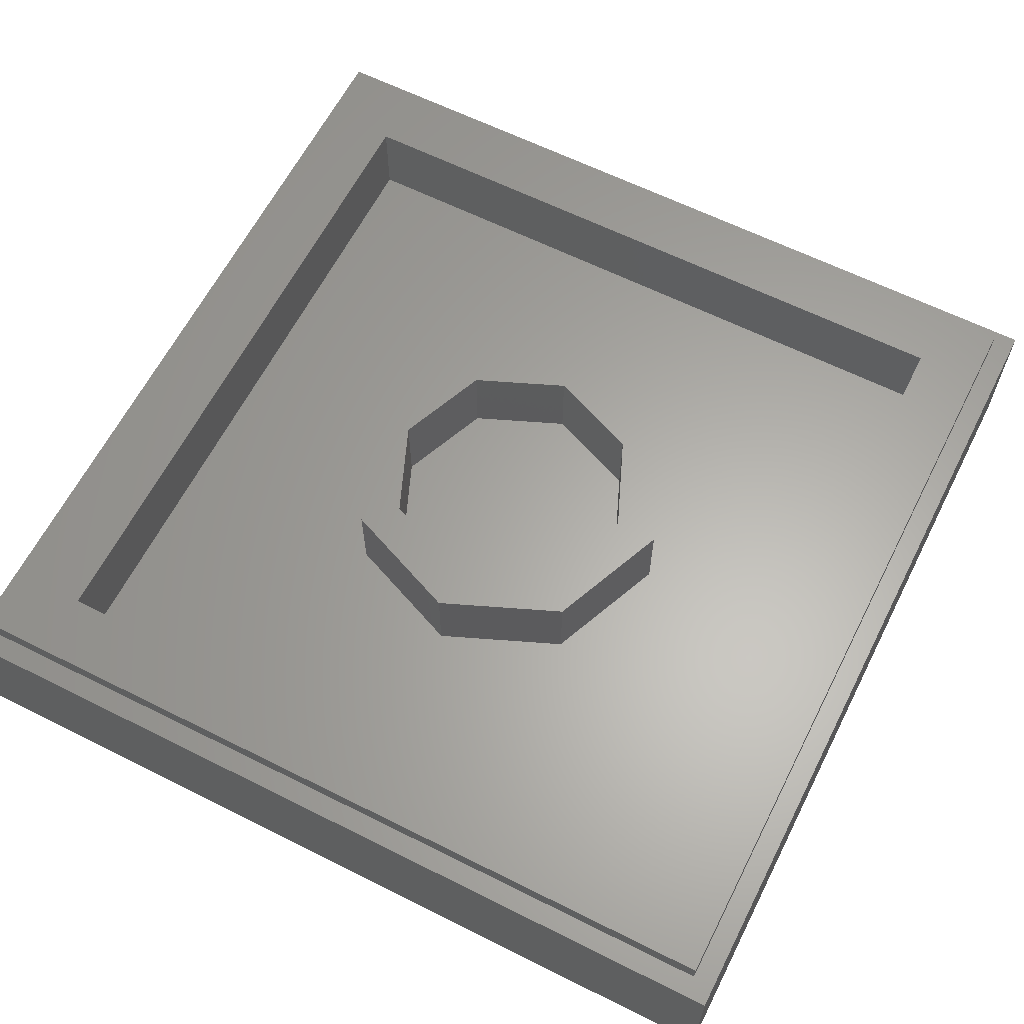
<metadata>
{"format":"stl","ext":"stl","renderer":"f3d","projection":"perspective","resolution":1024,"background":"white","views":[{"elev":62.7,"azim":-63.1,"up":"+Y"}]}
</metadata>
<code>
# stl→obj: 435 verts, 845 faces
v 0.3484 0 -0.1048
v 0.39 0 -0.1212
v 0.3748 0 -0.05
v 0.3316 0 -0.0596
v 0.4144 0 -0.096
v -0.8 0 -0.8
v -0.4804 0 -0.2668
v -0.6092 0 -0.0784
v -0.6472 0 -0.032
v 0.3768 0 0.7468
v 0.8 0 0.8
v -0.3024 0 0.7304
v 0.1564 0 0.3204
v 0.168 0 0.3716
v 0.1548 0 0.3204
v 0.0736 0 0.2624
v 0.0176 0 0.2676
v 0.2208 0 0.4988
v 0.1964 0 0.6452
v 0.1896 0 0.4376
v 0.2536 0 0.5444
v -0.3396 0 0.6332
v -0.3876 0 0.6428
v 0.3692 0 0.6276
v 0.3372 0 0.7348
v 0.236 0 0.6692
v 0.3284 0 0.6064
v 0.4544 0 0.5816
v 0.486 0 0.5972
v 0.4364 0 0.6004
v 0.2912 0 0.5816
v -0.2676 0 0.7156
v 0.564 0 0.7244
v 0.456 0 0.6408
v 0.4128 0 0.6384
v 0.4916 0 0.638
v 0.5276 0 0.6276
v 0.6028 0 0.7096
v 0.598 0 0.5848
v 0.6292 0 0.5568
v 0.562 0 0.6108
v 0.6592 0 0.5224
v 0.6856 0 0.4808
v 0.2984 0 0.332
v 0.3116 0 0.378
v 0.206 0 0.36
v 0.1944 0 0.3052
v 0.7028 0 0.4344
v 0.7236 0 0.3684
v 0.2908 0 0.1652
v 0.2888 0 0.2212
v 0.1912 0 0.1764
v 0.1964 0 0.1388
v 0.734 0 0.322
v 0.7404 0 0.2656
v 0.7404 0 0.2012
v 0.8 0 -0.8
v 0.734 0 0.152
v 0.7172 0 0.0824
v 0.6956 0 0.0244
v 0.6744 0 -0.0268
v 0.648 0 -0.0652
v 0.6208 0 -0.0916
v 0.5932 0 -0.1164
v 0.5536 0 -0.1392
v 0.4544 0 -0.3044
v 0.2908 0 0.2776
v 0.1864 0 0.2356
v -0.6524 0 0.066
v -0.556 0 0.0672
v -0.5748 0 0.1332
v -0.6668 0 0.1104
v -0.5676 0 -0.1144
v -0.672 0 0.0112
v -0.7 0 0.084
v -0.6768 0 0.16
v -0.5812 0 0.1784
v -0.7168 0 0.1532
v -0.7232 0 0.208
v -0.6832 0 0.2172
v -0.584 0 0.2248
v -0.7232 0 0.2608
v -0.8 0 0.8
v -0.7196 0 0.3052
v -0.7052 0 0.378
v -0.6852 0 0.4364
v -0.672 0 0.652
v -0.548 0 0.5604
v -0.588 0 0.5224
v -0.52 0 0.4756
v -0.4752 0 0.5368
v -0.6588 0 0.4904
v -0.6176 0 0.5532
v -0.6324 0 0.6748
v -0.5328 0 0.74
v -0.494 0 0.7528
v -0.4224 0 0.5816
v -0.384 0 0.6008
v -0.4304 0 0.6048
v -0.5396 0 0.6132
v -0.5808 0 0.5868
v -0.5004 0 0.6344
v -0.4596 0 0.6464
v -0.3088 0 0.6152
v -0.2752 0 0.5932
v -0.242 0 0.5632
v -0.2024 0 0.5172
v -0.174 0 0.4628
v -0.1512 0 0.4112
v -0.5496 0 0.4148
v -0.6272 0 0.4628
v -0.6456 0 0.426
v -0.6668 0 0.3616
v -0.5644 0 0.3668
v -0.6768 0 0.3156
v -0.576 0 0.3136
v -0.558 0 -0.0748
v -0.4868 0 -0.0632
v -0.5116 0 -0.0304
v -0.5992 0 -0.032
v -0.4616 0 -0.0848
v -0.4604 0 -0.118
v -0.4208 0 -0.1192
v -0.4888 0 -0.1112
v -0.528 0 -0.0948
v -0.5344 0 0.0112
v -0.6256 0 0.0112
v -0.5812 0 0.2808
v -0.6816 0 0.2708
v -0.5 0 0.5884
v -0.4616 0 0.6016
v 0.3796 0 0.5868
v 0.4096 0 0.5472
v 0.3416 0 0.5676
v 0.3684 0 0.4988
v 0.284 0 0.5172
v 0.2508 0 0.4696
v 0.3268 0 0.4244
v 0.2292 0 0.426
v 0.234 0 0.0244
v 0.2772 0 -0.0036
v 0.3184 0 0.0576
v 0.2208 0 0.0508
v 0.35 0 -0.012
v 0.3088 0 -0.0304
v 0.4144 0 -0.126
v 0.4508 0 -0.126
v 0.3004 0 0.1068
v 0.2084 0 0.0888
v 0.3116 0 0.5472
v -0.1328 0 0.3436
v -0.126 0 0.2892
v -0.0772 0 0.2632
v -0.0308 0 0.2676
v -0.1236 0 0.2576
v 0.1168 0 0.2512
v 0.146 0 0.2444
v -0.1436 0 -0.0704
v -0.1376 0 -0.026
v -0.1636 0 -0.026
v -0.1728 0 -0.0816
v -0.2176 0 -0.0848
v -0.1976 0 -0.0848
v -0.2272 0 -0.0568
v -0.236 0 -0.07
v -0.2328 0 -0.0796
v -0.1904 0 -0.0344
v -0.2108 0 -0.0436
v -0.1152 0 -0.0316
v -0.1116 0 -0.0408
v -0.2336 0 -0.5744
v -0.26 0 -0.5576
v -0.2072 0 -0.6156
v -0.3036 0 -0.5264
v -0.346 0 -0.4916
v -0.386 0 -0.4488
v -0.434 0 -0.3828
v -0.4652 0 -0.3128
v -0.4888 0 -0.2156
v -0.5288 0 -0.1364
v -0.4916 0 -0.1524
v 0.5104 0 -0.1576
v 0.482 0 -0.1656
v 0.4724 0 -0.2348
v 0.4308 0 -0.3508
v 0.406 0 -0.3924
v 0.4704 0 -0.2348
v 0.3796 0 -0.4336
v 0.3456 0 -0.4736
v 0.2956 0 -0.518
v 0.2392 0 -0.5824
v 0.254 0 -0.5544
v 0.2028 0 -0.6352
v 0.1764 0 -0.6672
v 0.148 0 -0.6884
v 0.12 0 -0.7068
v 0.092 0 -0.72
v 0.0604 0 -0.7296
v -0.08 0 -0.8
v 0.0292 0 -0.7344
v -0.0076 0 -0.736
v -0.0484 0 -0.7296
v -0.0832 0 -0.72
v -0.1148 0 -0.7048
v -0.1676 0 -0.6636
v -0.1232 0 -0.0552
v 0.3468 0 -0.1492
v 0.3804 0 -0.16
v 0.1284 0 0.016
v 0.1432 0 0.0604
v 0.1 0 0.0688
v 0.0788 0 0.026
v 0.274 0 -0.4952
v 0.178 0 -0.4272
v 0.1764 0 -0.5624
v 0.1976 0 -0.5688
v -0.138 0 -0.3112
v -0.194 0 -0.3296
v -0.1544 0 -0.3528
v -0.0996 0 -0.3772
v 0.0208 0 -0.7016
v -0.0104 0 -0.7032
v -0.0532 0 -0.3904
v -0.07 0 -0.3428
v -0.2584 0 -0.356
v -0.2752 0 -0.3612
v -0.2784 0 -0.3792
v -0.2356 0 -0.3772
v -0.0024 0 -0.3972
v -0.032 0 -0.3528
v 0.5304 0 0.584
v 0.5684 0 0.5584
v 0.458 0 0.3768
v 0.55 0 0.1964
v 0.4916 0 0.4424
v 0.148 0 0.2012
v 0.1532 0 0.1548
v 0.1644 0 0.1008
v 0.4412 0 0.0924
v 0.4572 0 0.0424
v -0.3196 0 -0.1856
v -0.2968 0 -0.2268
v -0.2884 0 -0.1312
v -0.3348 0 -0.1456
v -0.2632 0 -0.2716
v -0.2336 0 -0.2352
v -0.2716 0 -0.1808
v 0.0472 0 -0.394
v 0.026 0 -0.3544
v 0.4288 0 0.2172
v 0.4308 0 0.2576
v -0.3244 0 0.1996
v -0.136 0 0.1344
v -0.128 0 0.1764
v -0.1248 0 0.2192
v -0.3168 0 0.5736
v -0.3528 0 0.5916
v -0.2736 0 0.5368
v -0.3972 0 0.4112
v -0.3708 0 0.4544
v -0.3444 0 0.4876
v -0.444 0 -0.1624
v -0.3988 0 -0.1608
v -0.3972 0 -0.118
v -0.3132 0 0.5152
v -0.4208 0 0.3536
v -0.4208 0 0.3552
v -0.1576 0 0.0544
v -0.146 0 0.0924
v -0.4372 0 0.2908
v -0.4456 0 0.226
v -0.42 0 0.066
v -0.404 0 0.026
v -0.4424 0 0.1656
v -0.434 0 0.112
v -0.3812 0 -0.012
v -0.2156 0 -0.0236
v -0.3556 0 -0.044
v -0.242 0 -0.0416
v -0.3612 0 -0.108
v -0.3624 0 -0.1524
v -0.3316 0 -0.0948
v 0.4388 0 0.3156
v 0.562 0 -0.0864
v 0.4208 0 -0.1676
v 0.2852 0 -0.1756
v 0.322 0 -0.212
v 0.304 0 -0.1312
v 0.2936 0 -0.0848
v 0.2524 0 -0.0416
v 0.1772 0 0.0528
v 0.1728 0 -0.0004
v 0.6016 0 0.5312
v 0.568 0 0.5156
v 0.5352 0 0.494
v 0.4296 0 0.16
v 0.5088 0 -0.0388
v 0.4824 0 -0.0036
v 0.4392 0 0.0924
v 0.5072 0 -0.1164
v 0.0376 0 0.0312
v 0.046 0 0.0764
v -0.004 0 0.0328
v 0.092 0 -0.384
v 0.0772 0 -0.3428
v 0.1452 0 -0.3632
v 0.132 0 -0.3232
v 0.216 0 -0.0172
v 0.2208 0 -0.3196
v 0.2588 0 -0.2884
v 0.1812 0 -0.2932
v 0.188 0 -0.3412
v 0.2608 0 -0.2184
v 0.2824 0 -0.2648
v -0.196 0 -0.2716
v -0.2252 0 -0.3064
v -0.2884 0 -0.108
v -0.2816 0 -0.0848
v -0.3232 0 -0.068
v -0.262 0 -0.0584
v -0.1792 0 -0.0056
v -0.158 0 0.0028
v -0.1328 0 0.0112
v -0.1232 0 0.0624
v -0.0948 0 0.0208
v -0.0696 0 0.0716
v -0.0636 0 0.026
v -0.04 0 0.0292
v -0.0144 0 0.0768
v 0.046 0 -0.6984
v 0.076 0 -0.6884
v 0.216 0 -0.4056
v 0.284 0 -0.4388
v 0.2852 0 -0.3792
v 0.2576 0 -0.366
v 0.2672 0 -0.3592
v 0.2804 0 -0.3628
v 0.1944 0 -0.586
v 0.13 0 -0.4436
v 0.1384 0 -0.5612
v -0.1032 0 -0.4488
v -0.1476 0 -0.4336
v -0.2636 0 -0.5032
v -0.1976 0 -0.4092
v -0.2768 0 -0.4336
v 0.1216 0 -0.6652
v 0.1036 0 -0.6748
v -0.0188 0 -0.642
v 0.178 0 -0.6076
v 0.164 0 -0.6256
v 0.142 0 -0.6472
v 0.0208 0 -0.6024
v -0.04 0 -0.4568
v 0.1188 0 -0.6652
v -0.0432 0 -0.6944
v -0.0352 0 -0.67
v 0.0272 0 -0.4584
v 0.0524 0 -0.584
v 0.0224 0 -0.6024
v 0.0772 0 -0.5744
v 0.0904 0 -0.452
v 0.1084 0 -0.566
v -0.76 0.28 -0.76
v 0.76 0.28 -0.76
v 0.8 0.28 -0.8
v -0.8 0.28 -0.8
v 0.76 0.28 0.76
v 0.8 0.28 0.8
v -0.76 0.28 0.76
v -0.8 0.28 0.8
v -0.64 0.32 -0.64
v 0.64 0.32 -0.64
v 0.76 0.32 -0.76
v -0.76 0.32 -0.76
v 0.64 0.32 0.64
v 0.76 0.32 0.76
v -0.64 0.32 0.64
v -0.76 0.32 0.76
v -0.32 0.16 -0.32
v 0.32 0.16 -0.32
v 0.64 0.16 -0.64
v -0.64 0.16 -0.64
v 0.32 0.16 0.32
v 0.64 0.16 0.64
v -0.32 0.16 0.32
v -0.64 0.16 0.64
v 0.24 0.32 0
v 0.32 0.32 0
v 0.2263 0.32 -0.2263
v 0.1697 0.32 -0.1697
v 0 0.32 -0.32
v 0 0.32 -0.24
v -0.2263 0.32 -0.2263
v -0.1697 0.32 -0.1697
v -0.32 0.32 -0
v -0.24 0.32 -0
v -0.2263 0.32 0.2263
v -0.1697 0.32 0.1697
v -0 0.32 0.32
v -0 0.32 0.24
v 0.2263 0.32 0.2263
v 0.1697 0.32 0.1697
v 0.32 0.16 0
v 0.2263 0.16 -0.2263
v 0 0.16 -0.32
v -0.2263 0.16 -0.2263
v -0.32 0.16 -0
v -0.2263 0.16 0.2263
v -0 0.16 0.32
v 0.2263 0.16 0.2263
v 0.24 0.16 0
v 0.1697 0.16 -0.1697
v 0 0.16 -0.24
v -0.1697 0.16 -0.1697
v -0.24 0.16 -0
v -0.1697 0.16 0.1697
v -0 0.16 0.24
v 0.1697 0.16 0.1697
v 0.2217 0.16 -0.09184
v 0 0.16 0
v 0.09184 0.16 -0.2217
v -0.09184 0.16 -0.2217
v -0.2217 0.16 -0.09184
v -0.2217 0.16 0.09184
v -0.09184 0.16 0.2217
v 0.09184 0.16 0.2217
v 0.2217 0.16 0.09184
v 0.1225 0.16 -0.2956
v 0.2956 0.16 -0.1225
v -0.2956 0.16 -0.1225
v -0.1225 0.16 -0.2956
v -0.1225 0.16 0.2956
v -0.2956 0.16 0.1225
v 0.2956 0.16 0.1225
v 0.1225 0.16 0.2956
f 1 2 3
f 3 4 1
f 5 3 2
f 6 7 8
f 8 9 6
f 10 11 12
f 13 14 15
f 16 15 14
f 14 17 16
f 18 19 20
f 21 19 18
f 22 12 23
f 24 25 26
f 26 27 24
f 28 29 30
f 27 26 31
f 25 10 12
f 12 32 25
f 11 10 33
f 34 33 10
f 10 35 34
f 36 33 34
f 37 33 36
f 11 33 38
f 39 40 38
f 41 39 38
f 38 40 42
f 42 11 38
f 11 42 43
f 44 45 46
f 46 47 44
f 11 43 48
f 11 48 49
f 50 51 52
f 52 53 50
f 11 49 54
f 11 54 55
f 11 55 56
f 56 57 11
f 56 58 57
f 58 59 57
f 59 60 57
f 60 61 57
f 61 62 57
f 63 57 62
f 64 57 63
f 64 65 66
f 66 57 64
f 51 67 68
f 68 52 51
f 69 70 71
f 71 72 69
f 73 8 7
f 74 6 9
f 75 6 74
f 76 72 71
f 71 77 76
f 78 6 75
f 78 79 6
f 80 76 77
f 77 81 80
f 79 82 83
f 83 6 79
f 83 82 84
f 83 84 85
f 86 87 83
f 83 85 86
f 88 89 90
f 90 91 88
f 92 87 86
f 93 87 92
f 94 95 83
f 83 87 94
f 83 95 96
f 97 98 99
f 100 95 94
f 94 101 100
f 102 95 100
f 26 25 32
f 32 19 26
f 12 11 83
f 83 96 12
f 23 12 96
f 96 103 23
f 104 105 32
f 105 106 32
f 32 106 107
f 107 19 32
f 107 108 19
f 108 109 20
f 20 19 108
f 109 17 14
f 14 20 109
f 110 90 111
f 111 112 110
f 112 113 114
f 114 110 112
f 113 115 116
f 116 114 113
f 117 118 119
f 119 120 117
f 121 122 123
f 124 122 121
f 121 118 124
f 118 117 125
f 125 124 118
f 120 119 126
f 126 127 120
f 127 126 70
f 70 69 127
f 81 128 129
f 129 80 81
f 128 116 115
f 115 129 128
f 90 89 111
f 130 88 91
f 91 131 130
f 97 99 131
f 131 91 97
f 30 132 133
f 133 28 30
f 134 135 133
f 133 132 134
f 136 137 138
f 138 135 136
f 139 46 45
f 45 138 139
f 140 141 142
f 142 143 140
f 4 3 144
f 144 145 4
f 146 147 5
f 5 2 146
f 141 145 144
f 144 142 141
f 148 143 142
f 149 143 148
f 148 53 149
f 50 53 148
f 47 68 67
f 67 44 47
f 138 137 139
f 150 136 135
f 135 134 150
f 151 152 153
f 153 154 151
f 155 153 152
f 151 154 17
f 17 109 151
f 15 16 156
f 156 157 15
f 158 159 160
f 160 161 158
f 162 163 164
f 162 164 165
f 165 166 162
f 163 167 168
f 168 164 163
f 161 160 167
f 167 163 161
f 169 159 170
f 171 172 173
f 172 174 6
f 6 173 172
f 6 174 175
f 6 175 176
f 6 176 177
f 177 178 6
f 178 7 6
f 179 180 73
f 73 7 179
f 180 179 181
f 182 183 184
f 57 185 186
f 65 182 184
f 184 66 65
f 187 66 184
f 185 57 66
f 57 186 188
f 57 188 189
f 57 189 190
f 191 57 190
f 190 192 191
f 193 57 191
f 194 57 193
f 195 57 194
f 196 57 195
f 196 197 57
f 197 198 199
f 199 57 197
f 199 198 200
f 199 200 201
f 199 201 202
f 199 202 203
f 199 203 204
f 199 204 205
f 6 199 205
f 205 173 6
f 206 170 159
f 159 158 206
f 2 1 207
f 207 208 2
f 209 210 211
f 211 212 209
f 213 214 215
f 215 216 213
f 217 218 219
f 219 220 217
f 201 221 222
f 222 202 201
f 220 223 224
f 224 217 220
f 225 226 227
f 227 228 225
f 223 229 230
f 230 224 223
f 117 8 73
f 73 125 117
f 69 75 74
f 74 127 69
f 120 9 8
f 8 117 120
f 29 37 36
f 36 34 29
f 231 41 37
f 37 29 231
f 232 39 41
f 41 231 232
f 19 21 31
f 31 26 19
f 30 29 34
f 34 35 30
f 10 25 24
f 24 35 10
f 35 24 132
f 132 30 35
f 38 33 37
f 37 41 38
f 18 137 136
f 136 21 18
f 233 234 49
f 49 235 233
f 52 236 237
f 237 53 52
f 53 237 238
f 238 149 53
f 239 240 59
f 241 242 243
f 243 244 241
f 242 245 246
f 246 247 242
f 229 248 249
f 249 230 229
f 250 234 251
f 252 253 254
f 254 255 252
f 85 113 112
f 112 86 85
f 105 104 256
f 87 93 101
f 101 94 87
f 96 95 102
f 102 103 96
f 22 23 98
f 98 257 22
f 23 103 99
f 99 98 23
f 32 12 22
f 22 104 32
f 258 106 105
f 105 256 258
f 130 131 102
f 102 100 130
f 89 88 101
f 101 93 89
f 259 151 109
f 109 260 259
f 252 152 151
f 151 259 252
f 108 261 260
f 260 109 108
f 115 113 85
f 85 84 115
f 82 79 80
f 80 129 82
f 78 75 72
f 72 76 78
f 181 262 123
f 123 122 181
f 263 264 123
f 123 262 263
f 181 122 124
f 124 180 181
f 180 124 125
f 125 73 180
f 9 120 127
f 127 74 9
f 69 72 75
f 76 80 79
f 79 78 76
f 129 115 84
f 84 82 129
f 86 112 111
f 111 92 86
f 92 111 89
f 89 93 92
f 88 130 100
f 100 101 88
f 131 99 103
f 103 102 131
f 107 106 258
f 257 256 104
f 104 22 257
f 107 258 265
f 265 108 107
f 265 261 108
f 155 152 252
f 252 255 155
f 266 252 259
f 259 267 266
f 252 268 269
f 269 253 252
f 252 266 270
f 270 271 252
f 268 252 272
f 272 273 268
f 252 274 275
f 275 272 252
f 273 276 277
f 277 268 273
f 276 278 279
f 279 277 276
f 280 281 244
f 244 282 280
f 281 280 264
f 264 263 281
f 132 24 27
f 27 134 132
f 46 139 20
f 20 14 46
f 46 14 13
f 13 47 46
f 234 233 283
f 283 251 234
f 157 47 13
f 13 15 157
f 63 62 284
f 285 183 147
f 147 146 285
f 146 2 208
f 208 285 146
f 286 287 207
f 207 288 286
f 289 1 4
f 4 145 289
f 141 290 289
f 289 145 141
f 149 238 291
f 291 143 149
f 140 143 291
f 291 292 140
f 236 52 68
f 68 157 236
f 68 47 157
f 20 139 137
f 137 18 20
f 150 31 21
f 21 136 150
f 31 150 134
f 134 27 31
f 293 40 39
f 39 232 293
f 42 40 293
f 294 43 42
f 42 293 294
f 43 294 295
f 295 48 43
f 235 49 48
f 48 295 235
f 54 49 234
f 234 55 54
f 56 55 234
f 59 58 296
f 296 239 59
f 58 56 234
f 234 296 58
f 297 61 60
f 60 298 297
f 239 296 299
f 60 59 240
f 240 298 60
f 300 182 65
f 65 284 300
f 297 284 62
f 62 61 297
f 284 65 64
f 64 63 284
f 183 182 300
f 300 147 183
f 301 302 303
f 302 301 212
f 212 211 302
f 248 304 305
f 305 249 248
f 305 304 306
f 306 307 305
f 209 292 291
f 291 210 209
f 140 292 308
f 308 141 140
f 290 141 308
f 309 310 311
f 311 312 309
f 1 289 288
f 288 207 1
f 313 314 287
f 287 286 313
f 310 314 313
f 313 311 310
f 312 311 307
f 307 306 312
f 218 217 315
f 315 316 218
f 315 246 245
f 245 316 315
f 247 243 242
f 243 317 282
f 282 244 243
f 282 317 318
f 318 319 282
f 320 319 318
f 320 279 278
f 278 319 320
f 277 321 268
f 321 322 268
f 268 322 323
f 323 324 268
f 324 323 325
f 325 326 324
f 325 327 326
f 326 327 328
f 328 329 326
f 329 328 303
f 303 302 329
f 330 200 198
f 198 331 330
f 332 333 334
f 334 335 332
f 336 335 334
f 334 337 336
f 213 333 332
f 332 214 213
f 192 213 216
f 191 192 216
f 216 338 191
f 339 340 215
f 215 214 339
f 171 341 342
f 342 343 171
f 344 345 343
f 343 342 344
f 345 344 228
f 228 227 345
f 196 195 346
f 346 347 196
f 197 196 347
f 205 348 173
f 173 348 341
f 341 171 173
f 349 350 193
f 193 191 338
f 338 349 193
f 195 194 351
f 351 346 195
f 350 351 194
f 194 193 350
f 348 352 353
f 353 341 348
f 354 347 346
f 197 347 331
f 331 198 197
f 200 330 221
f 221 201 200
f 202 222 355
f 355 203 202
f 204 203 355
f 355 356 204
f 205 204 356
f 356 348 205
f 357 353 352
f 352 358 357
f 359 358 352
f 357 358 360
f 360 361 357
f 362 361 360
f 361 362 340
f 340 339 361
f 311 209 212
f 212 307 311
f 322 321 160
f 160 159 322
f 308 292 313
f 289 290 286
f 286 288 289
f 313 286 290
f 290 308 313
f 292 209 311
f 311 313 292
f 212 170 305
f 305 307 212
f 301 170 212
f 317 243 166
f 166 318 317
f 320 318 166
f 166 165 320
f 279 320 165
f 165 164 279
f 325 323 169
f 169 327 325
f 217 224 206
f 206 158 217
f 170 301 303
f 303 328 170
f 230 249 206
f 206 224 230
f 305 170 206
f 206 249 305
f 246 315 161
f 161 163 246
f 315 217 158
f 158 161 315
f 246 163 162
f 246 162 166
f 247 246 166
f 166 243 247
f 168 277 279
f 279 164 168
f 168 167 277
f 167 160 321
f 321 277 167
f 323 322 159
f 159 169 323
f 327 169 170
f 170 328 327
f 354 346 351
f 351 360 354
f 331 359 330
f 355 222 356
f 215 338 216
f 349 338 215
f 215 340 349
f 358 347 354
f 354 360 358
f 330 348 221
f 348 356 222
f 222 221 348
f 348 330 359
f 359 352 348
f 331 347 358
f 358 359 331
f 362 360 351
f 351 350 362
f 350 349 340
f 340 362 350
f 185 337 186
f 314 185 66
f 66 287 314
f 208 207 287
f 187 287 66
f 214 332 306
f 306 339 214
f 339 306 304
f 304 361 339
f 361 304 248
f 248 357 361
f 353 229 223
f 223 341 353
f 220 342 341
f 341 223 220
f 344 219 218
f 218 228 344
f 244 281 241
f 241 281 263
f 263 242 241
f 177 176 227
f 227 226 177
f 155 255 153
f 269 268 324
f 269 324 326
f 326 253 269
f 254 154 153
f 153 255 254
f 154 254 329
f 329 17 154
f 210 238 211
f 291 238 210
f 211 238 237
f 237 302 211
f 302 16 17
f 17 329 302
f 236 16 302
f 302 237 236
f 156 16 236
f 157 156 236
f 316 245 225
f 226 225 245
f 245 242 226
f 7 178 242
f 242 263 7
f 263 262 179
f 179 7 263
f 181 179 262
f 287 187 285
f 285 208 287
f 314 310 337
f 337 185 314
f 310 309 336
f 336 337 310
f 309 312 335
f 335 336 309
f 312 306 332
f 332 335 312
f 229 353 357
f 357 248 229
f 172 171 343
f 343 174 172
f 219 344 342
f 342 220 219
f 218 316 225
f 225 228 218
f 178 177 226
f 226 242 178
f 345 227 176
f 176 175 345
f 343 345 175
f 175 174 343
f 187 184 183
f 183 285 187
f 186 337 334
f 334 188 186
f 333 189 188
f 188 334 333
f 213 190 189
f 189 333 213
f 192 190 213
f 254 253 326
f 326 329 254
f 319 278 280
f 280 282 319
f 133 135 235
f 235 295 133
f 45 283 233
f 233 138 45
f 240 239 299
f 299 144 240
f 300 284 297
f 297 147 300
f 250 51 296
f 296 234 250
f 114 266 267
f 267 110 114
f 256 257 265
f 265 258 256
f 261 265 257
f 257 97 261
f 259 90 110
f 110 267 259
f 270 114 116
f 116 128 270
f 272 275 70
f 70 126 272
f 257 98 97
f 91 260 261
f 261 97 91
f 91 90 259
f 259 260 91
f 266 114 270
f 271 270 128
f 128 81 271
f 77 271 81
f 274 271 77
f 77 71 274
f 275 274 71
f 71 70 275
f 272 126 273
f 273 126 119
f 119 118 273
f 271 274 252
f 118 121 276
f 276 273 118
f 278 276 121
f 121 264 278
f 123 264 121
f 280 278 264
f 295 231 28
f 28 133 295
f 135 138 233
f 233 235 135
f 44 283 45
f 44 67 251
f 251 283 44
f 142 144 299
f 240 144 3
f 3 298 240
f 231 29 28
f 232 231 295
f 295 294 232
f 293 232 294
f 251 67 51
f 51 250 251
f 296 51 50
f 50 148 296
f 148 142 299
f 299 296 148
f 5 298 3
f 297 298 5
f 5 147 297
f 363 364 365
f 363 365 366
f 365 364 367
f 365 367 368
f 368 367 369
f 368 369 370
f 370 369 363
f 370 363 366
f 371 372 373
f 371 373 374
f 373 372 375
f 373 375 376
f 376 375 377
f 376 377 378
f 378 377 371
f 378 371 374
f 379 380 381
f 379 381 382
f 381 380 383
f 381 383 384
f 384 383 385
f 384 385 386
f 386 385 379
f 386 379 382
f 370 83 11
f 370 11 368
f 366 6 83
f 366 83 370
f 365 57 6
f 365 6 366
f 368 11 57
f 368 57 365
f 378 369 367
f 378 367 376
f 374 363 369
f 374 369 378
f 373 364 363
f 373 363 374
f 376 367 364
f 376 364 373
f 372 381 384
f 372 384 375
f 371 382 381
f 371 381 372
f 377 386 382
f 377 382 371
f 375 384 386
f 375 386 377
f 387 388 389
f 387 389 390
f 390 389 391
f 390 391 392
f 392 391 393
f 392 393 394
f 394 393 395
f 394 395 396
f 396 395 397
f 396 397 398
f 398 397 399
f 398 399 400
f 400 399 401
f 400 401 402
f 402 401 388
f 402 388 387
f 388 403 404
f 388 404 389
f 389 404 405
f 389 405 391
f 391 405 406
f 391 406 393
f 393 406 407
f 393 407 395
f 395 407 408
f 395 408 397
f 397 408 409
f 397 409 399
f 399 409 410
f 399 410 401
f 401 410 403
f 401 403 388
f 411 387 390
f 411 390 412
f 412 390 392
f 412 392 413
f 413 392 394
f 413 394 414
f 414 394 396
f 414 396 415
f 415 396 398
f 415 398 416
f 416 398 400
f 416 400 417
f 417 400 402
f 417 402 418
f 418 402 387
f 418 387 411
f 411 419 420
f 419 412 420
f 412 421 420
f 421 413 420
f 413 422 420
f 422 414 420
f 414 423 420
f 423 415 420
f 415 424 420
f 424 416 420
f 416 425 420
f 425 417 420
f 417 426 420
f 426 418 420
f 418 427 420
f 427 411 420
f 405 428 380
f 428 404 380
f 404 429 380
f 429 403 380
f 407 430 379
f 430 406 379
f 406 431 379
f 431 405 379
f 409 432 385
f 432 408 385
f 408 433 385
f 433 407 385
f 403 434 383
f 434 410 383
f 410 435 383
f 435 409 383

</code>
